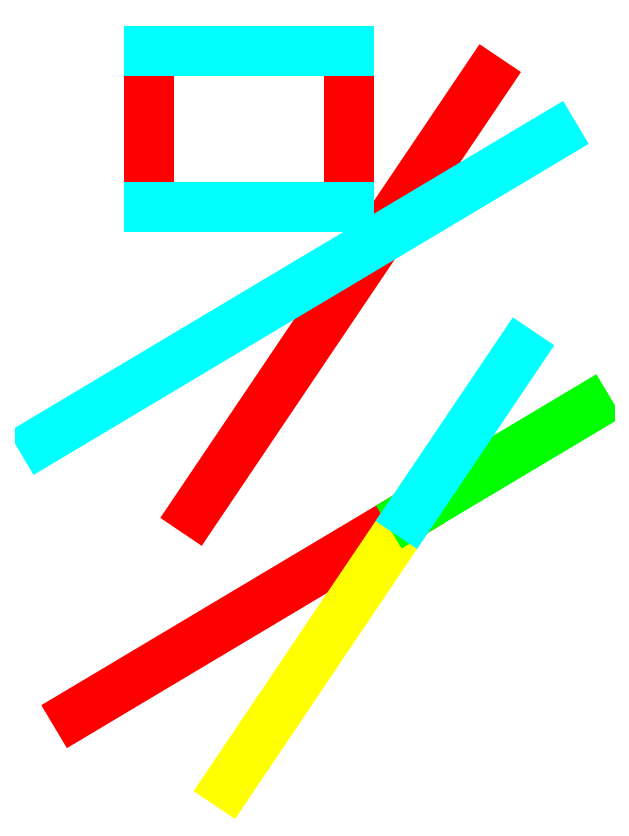
<metadata>
{"format":"dxf","ext":"dxf","renderer":"ezdxf+matplotlib","layout":"modelspace","background":"white","min_lineweight":24,"dpi":150}
</metadata>
<code>
0
SECTION
2
ENTITIES
0
LINE
8
1
10
-1.237
20
-1.835
30
0
11
0.7428
21
1.102
31
0
0
LINE
8
1
10
-1.552
20
0.2283
30
0
11
-1.552
21
1.289
31
0
0
LINE
8
1
10
-0.1926
20
0.2283
30
0
11
-0.1926
21
1.289
31
0
0
LINE
8
1
10
0.2263
20
-1.857
30
0
11
-2.048
21
-3.213
31
0
0
LINE
8
2
10
-1.011
20
-3.692
30
0
11
0.2263
21
-1.857
31
0
0
LINE
8
3
10
1.432
20
-1.138
30
0
11
0.2263
21
-1.857
31
0
0
LINE
8
4
10
0.2263
20
-1.857
30
0
11
0.9691
21
-0.7546
31
0
0
LINE
8
4
10
1.206
20
0.719
30
0
11
-2.275
21
-1.356
31
0
0
LINE
8
4
10
-0.1926
20
1.289
30
0
11
-1.552
21
1.289
31
0
0
LINE
8
4
10
-0.1926
20
0.2283
30
0
11
-1.552
21
0.2283
31
0
0
ENDSEC
0
EOF

</code>
